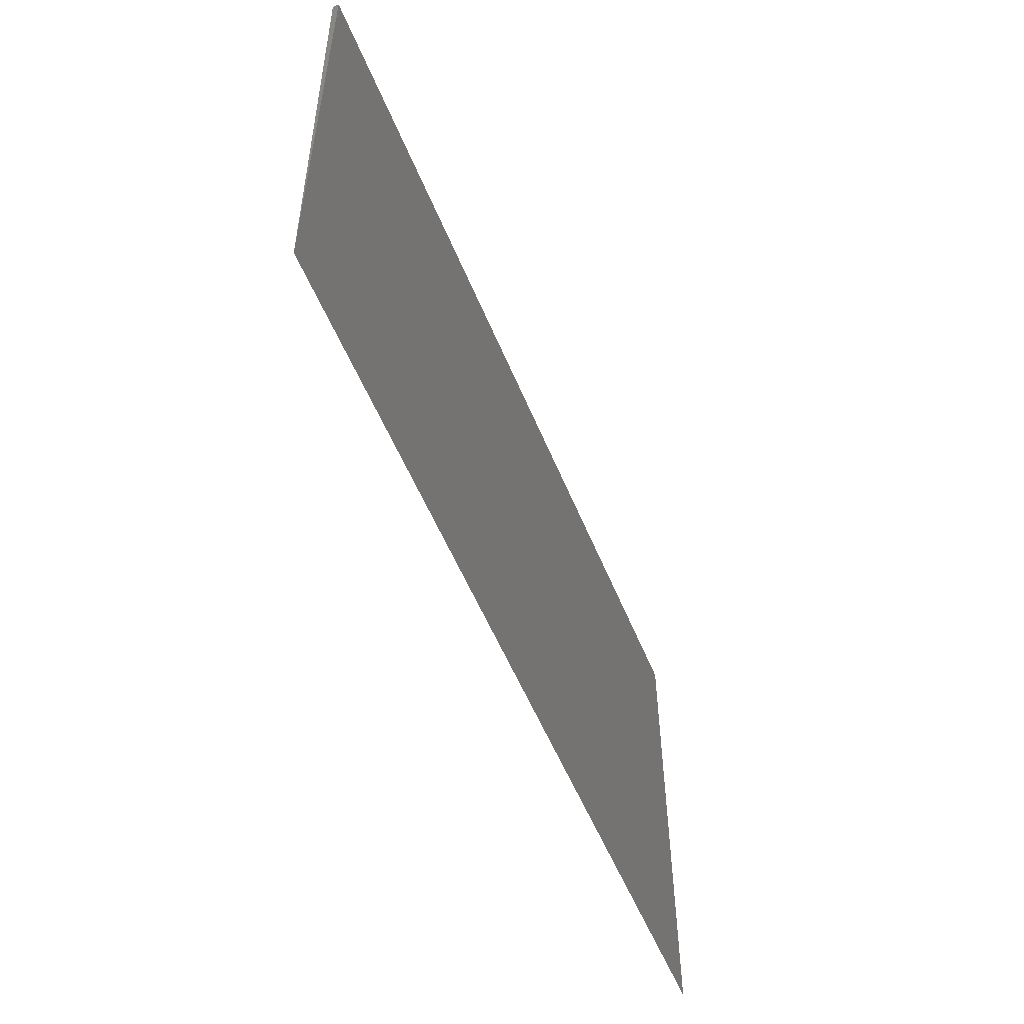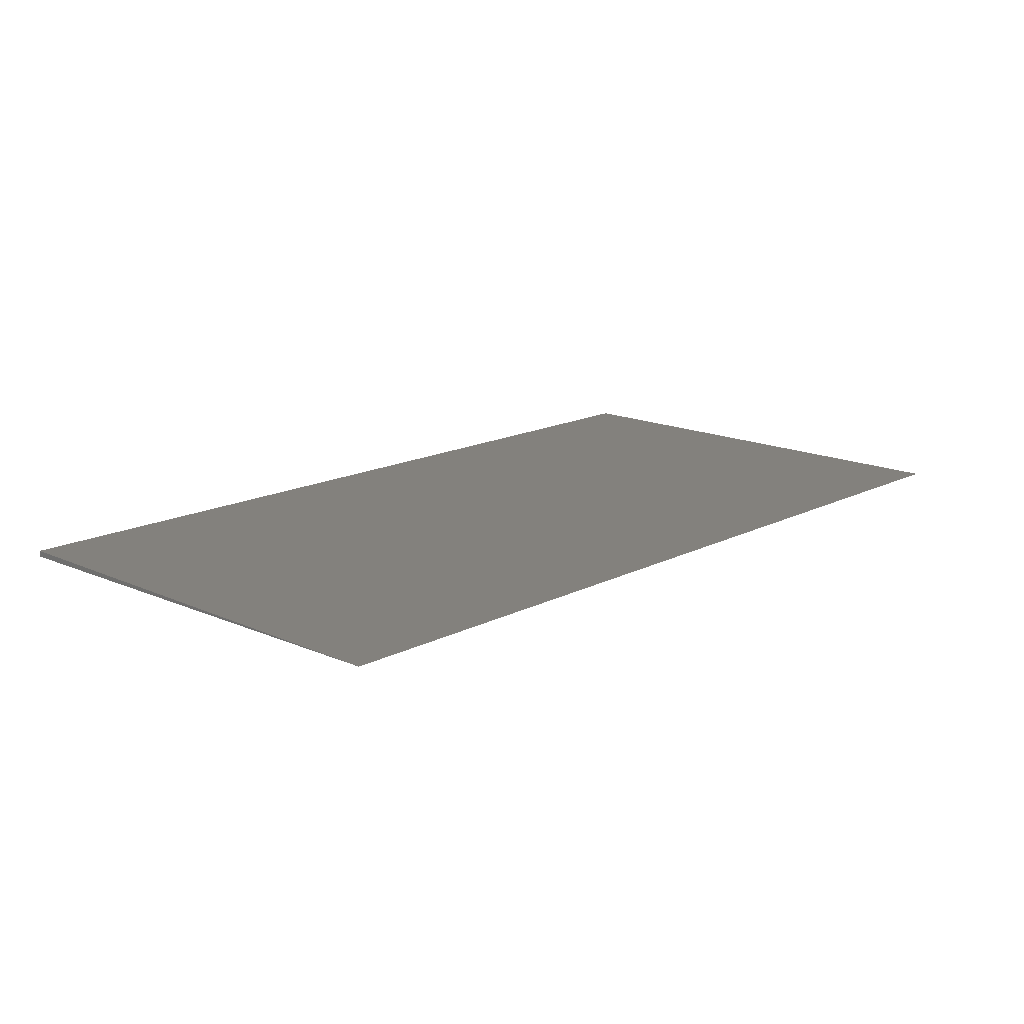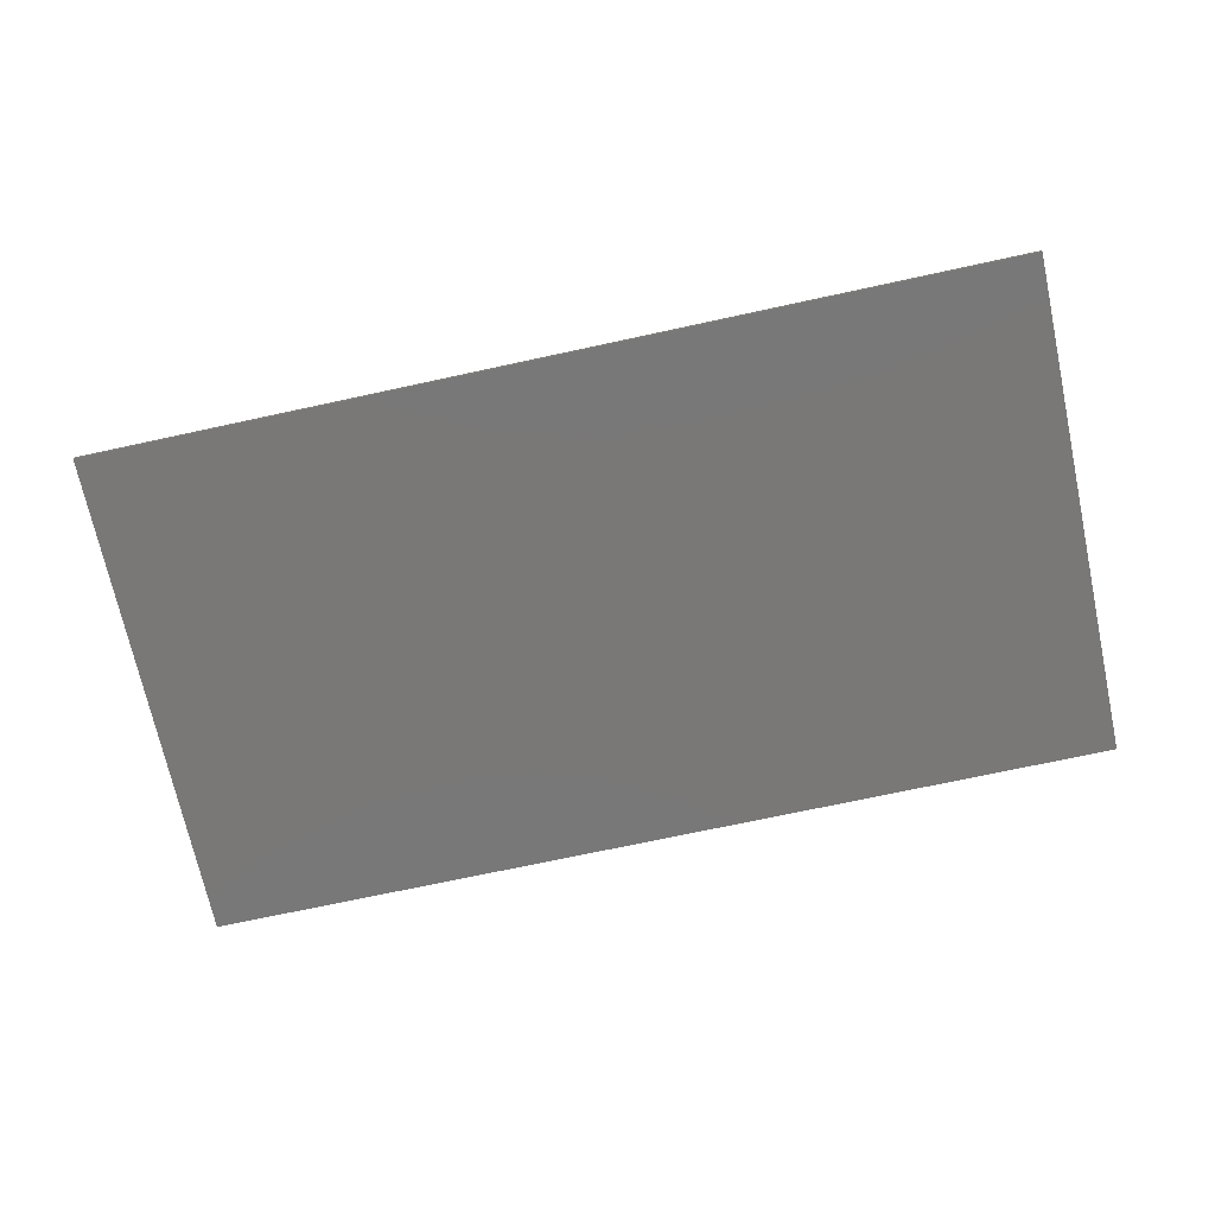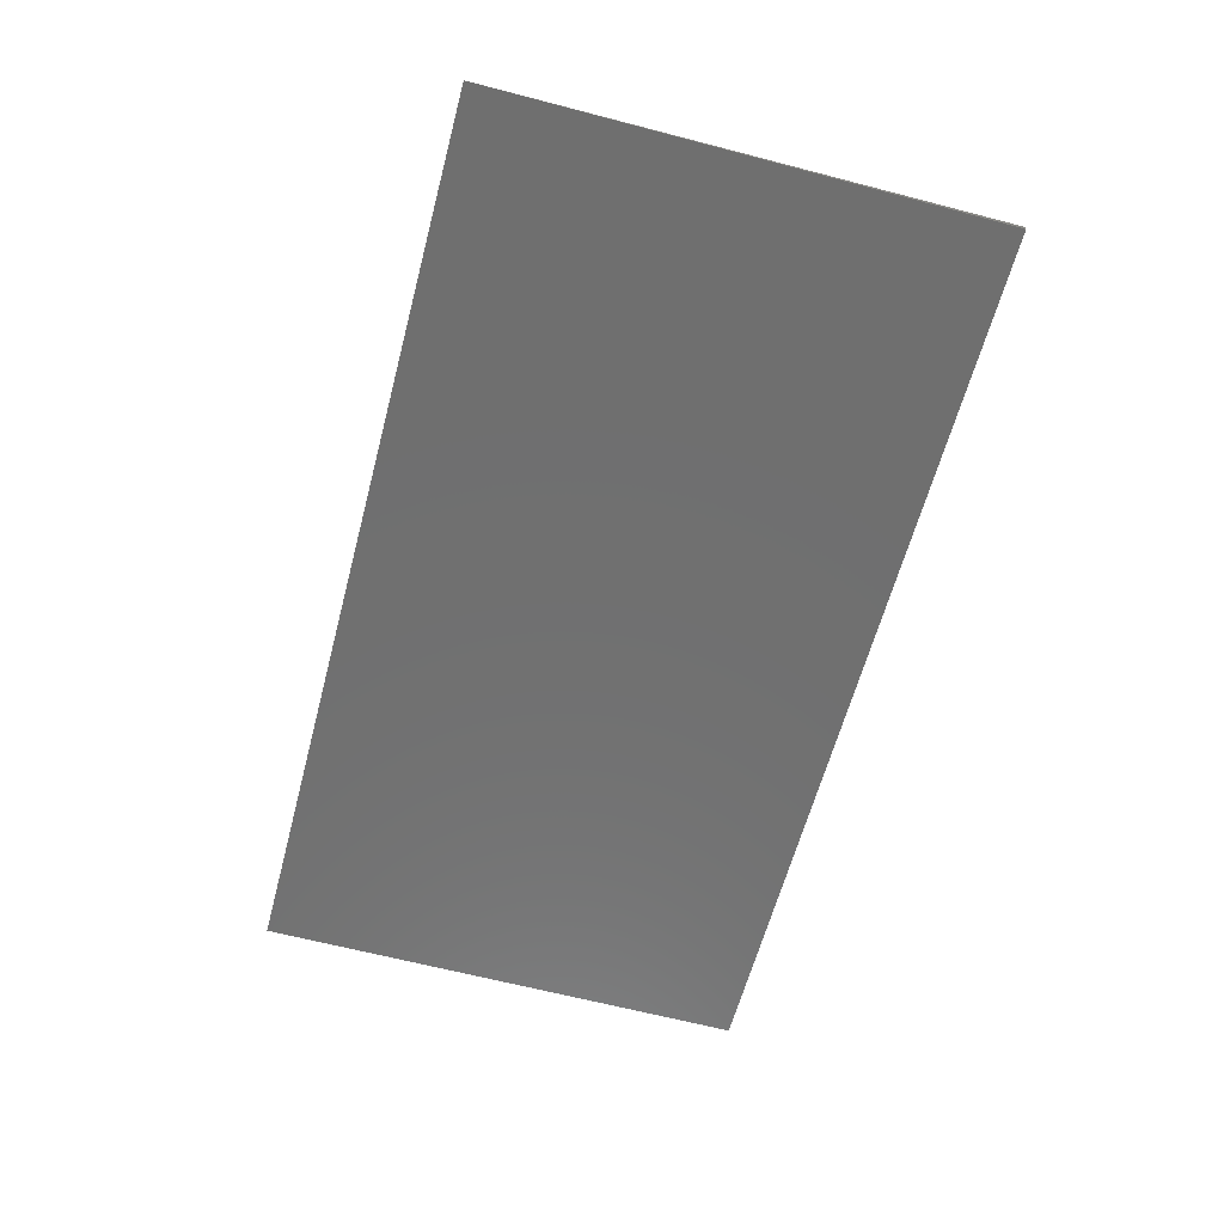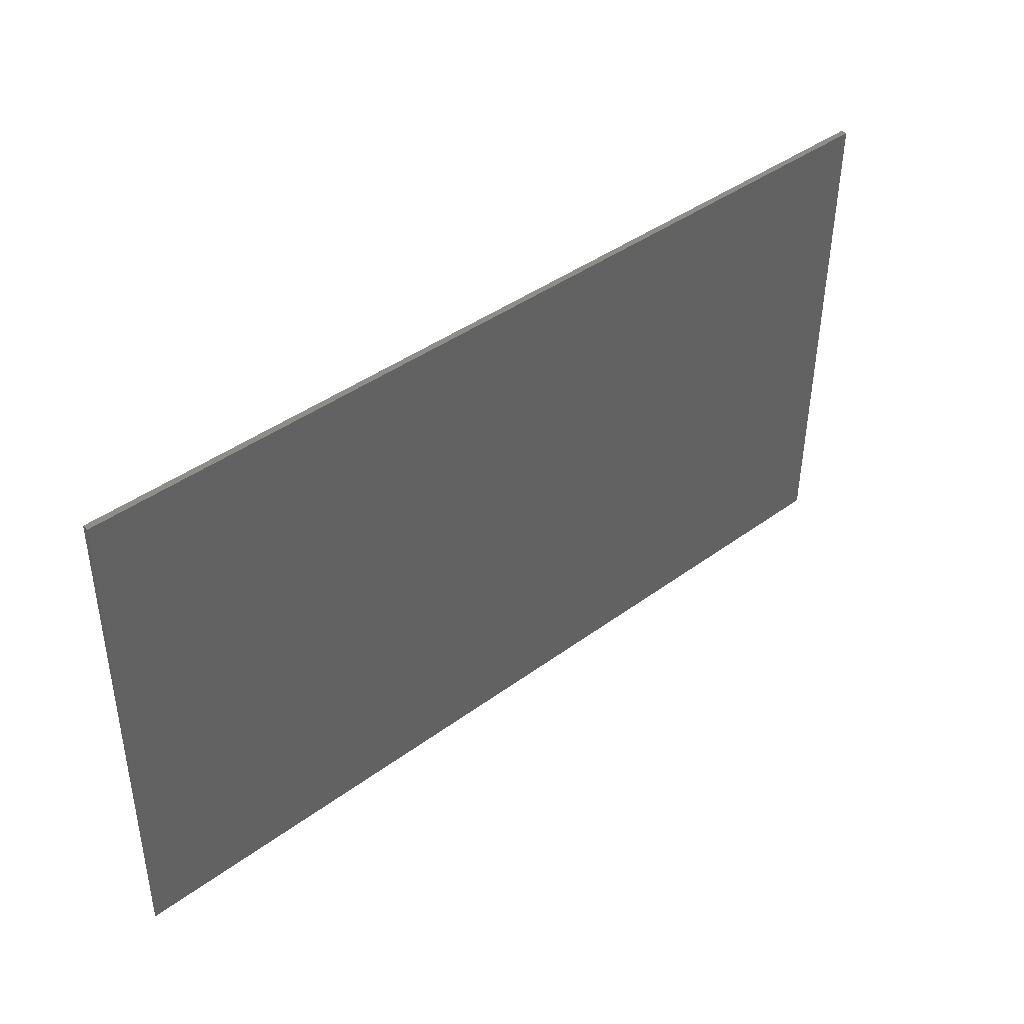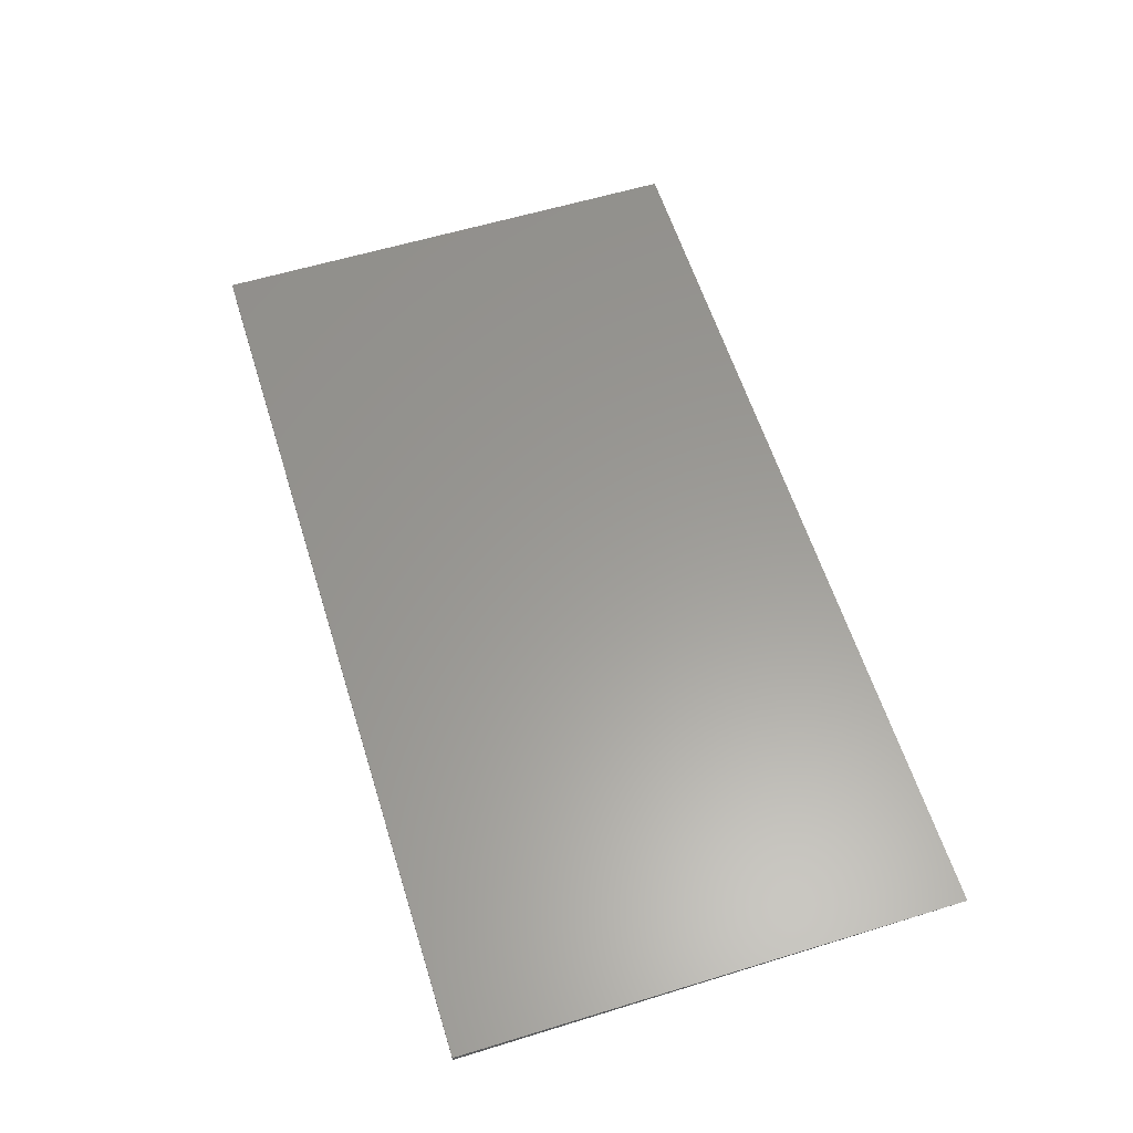
<metadata>
{"format":"stl","ext":"stl","renderer":"f3d","projection":"perspective","resolution":1024,"background":"white","views":[{"elev":-54.2,"azim":-68.1,"up":"+Y"},{"elev":15.7,"azim":-46.7,"up":"+Z"},{"elev":-71.9,"azim":-167.8,"up":"+Z"},{"elev":-61.4,"azim":75.2,"up":"+Z"},{"elev":41.0,"azim":138.0,"up":"+Y"},{"elev":59.8,"azim":-107.3,"up":"+Z"}]}
</metadata>
<code>
# stl→obj: 6 verts, 8 faces
v -0.00625 0.2266 0.75
v 0.4062 0.2266 0.75
v -0.00625 0.2265 0.7472
v 0.4062 0.2265 0.7472
v 0.4062 0.001563 0.75
v -0.00625 0.001563 0.75
f 1 2 3
f 3 2 4
f 5 4 2
f 1 3 6
f 6 5 1
f 1 5 2
f 3 4 6
f 6 4 5

</code>
